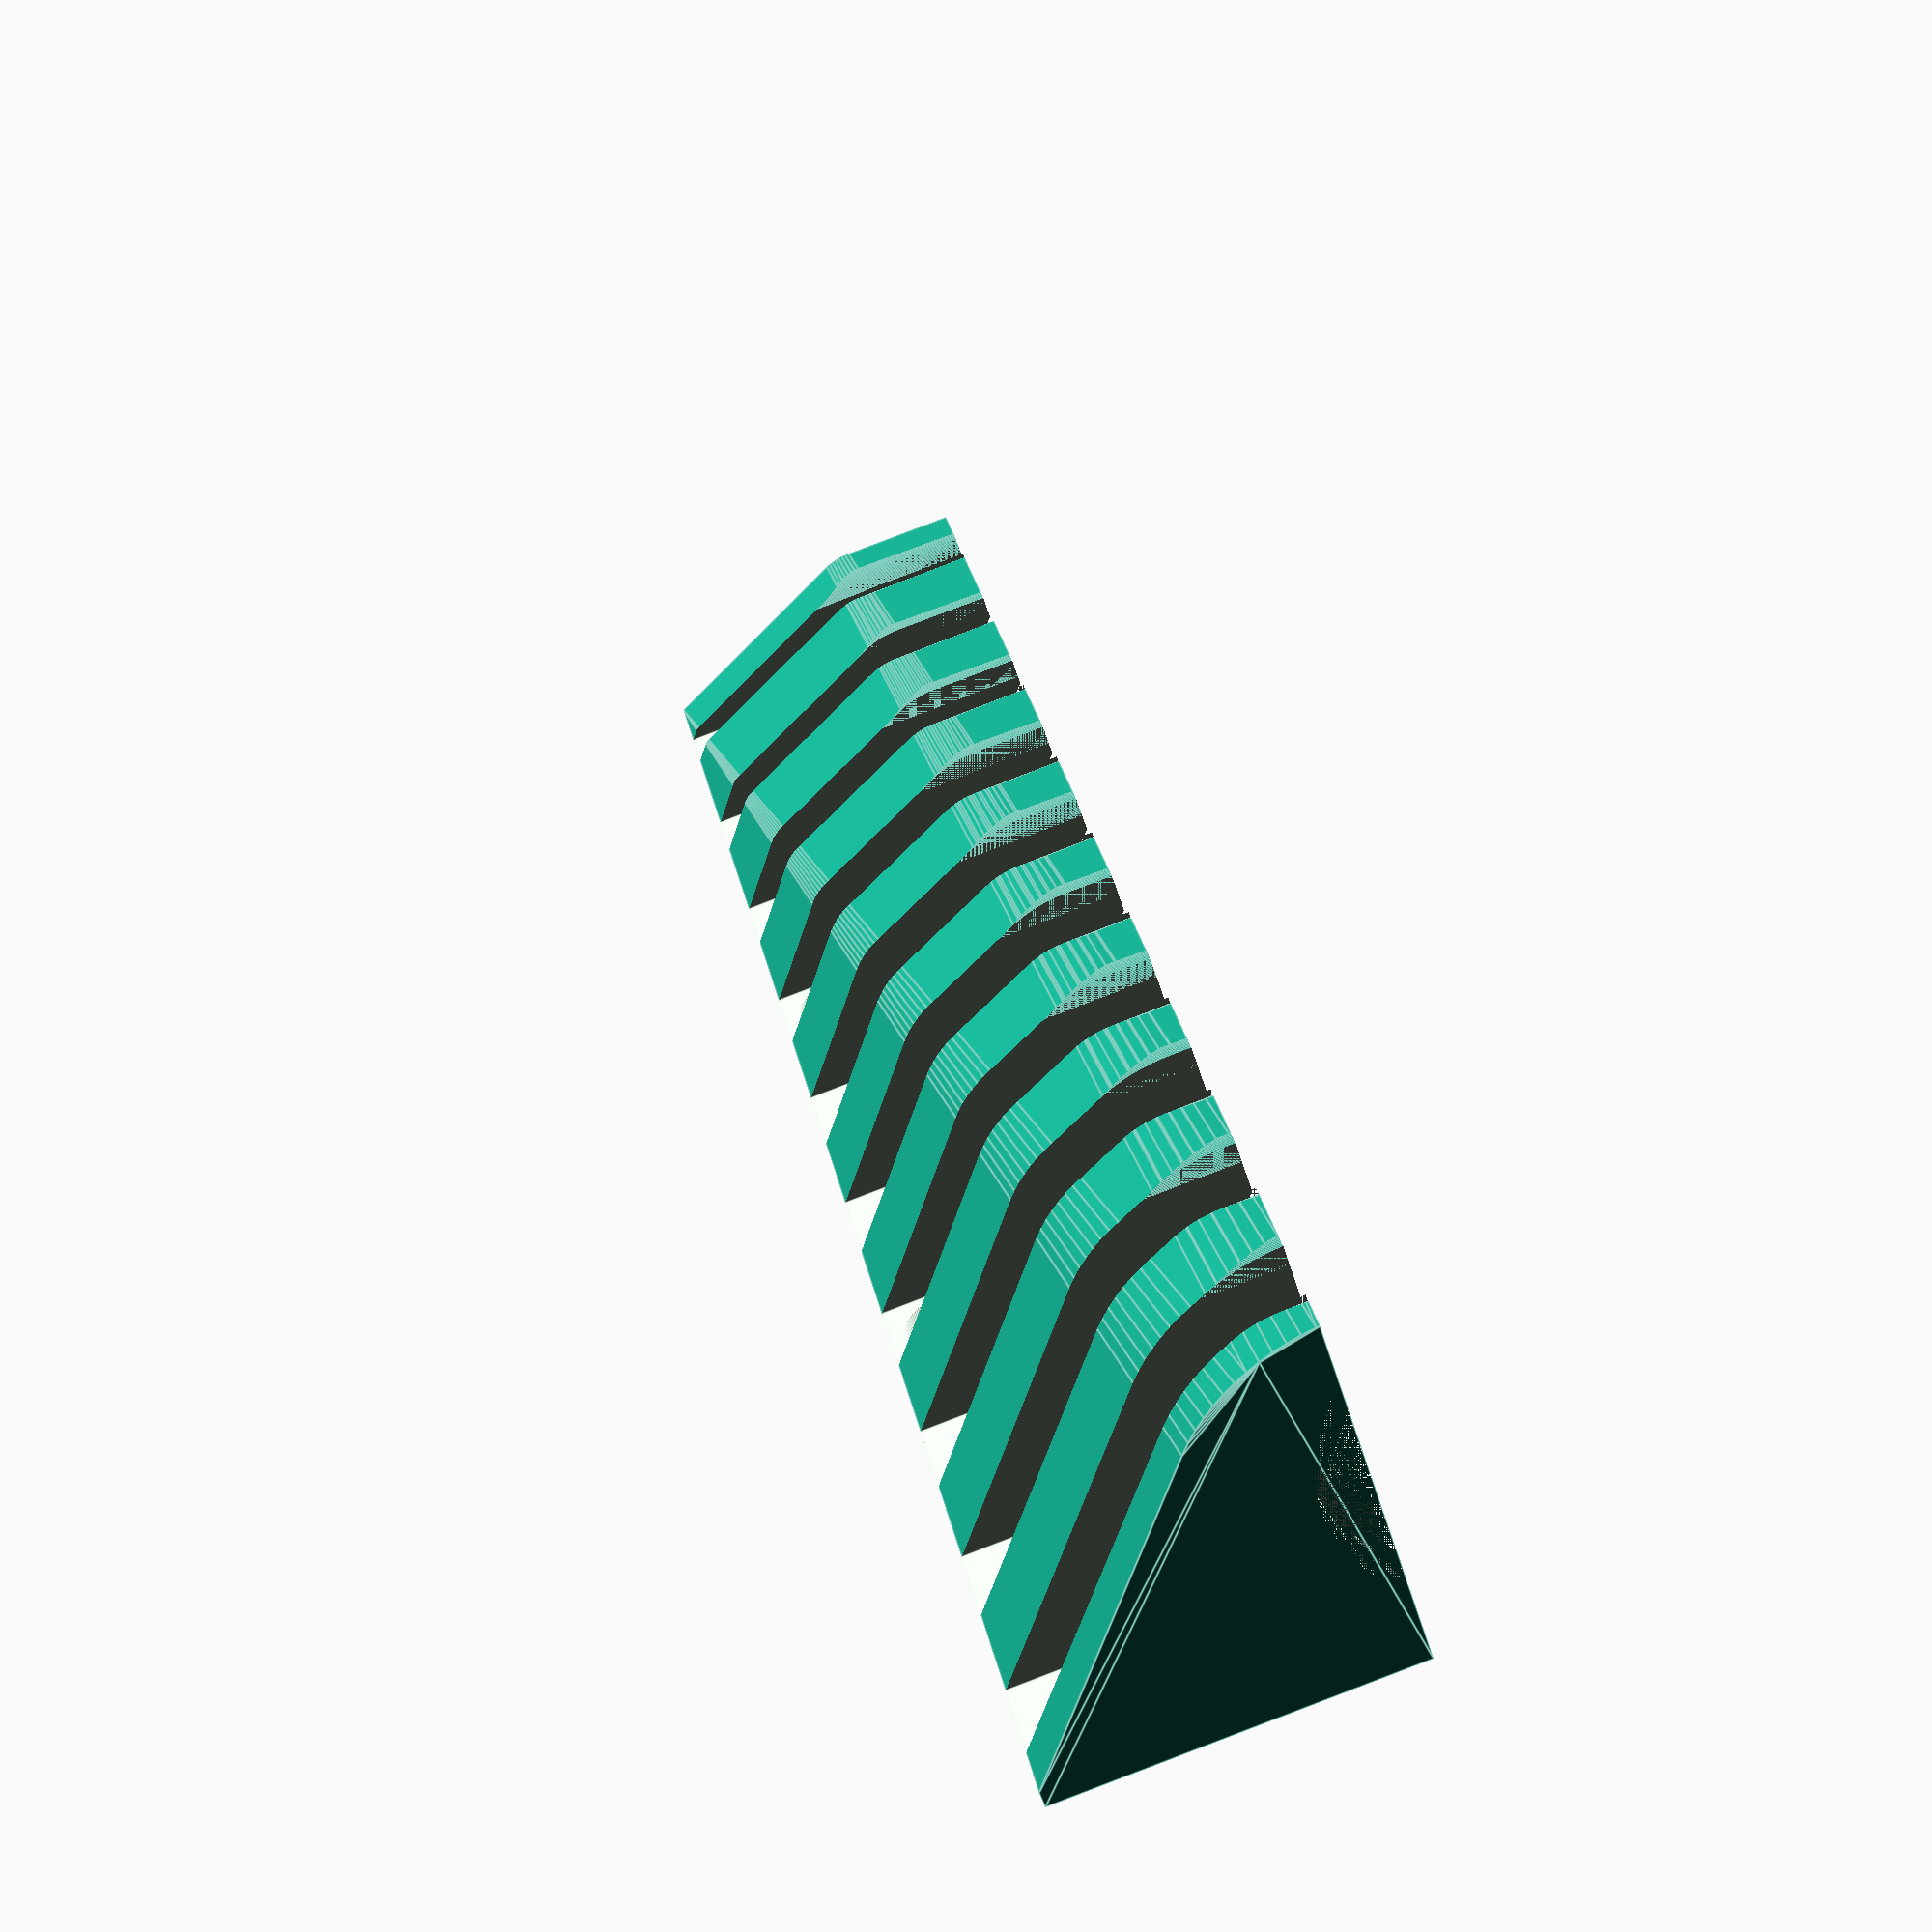
<openscad>
// Wrench Hanger.
// Inspired by:
//     https://www.thingiverse.com/thing:2490206
// Unfortunately, it was too small for my wrenches. :-(

/* [General Asthetics] */

// Wrench Spacing (On Center)
w_oc = 18;

/* [Wrench Set Info] */

// Number of Wrenches
wrenches = 10;

// Largest Wrench neck thickness (just below full-boxed end)
largest_wrench_neck_thickness = 8;
// Outside diameter of the largest wrench boxed end.
largest_wrench_box_end_od = 40;

// thinnest_wrench_neck_thickness Wrench body (thickest portion of the body -- since this one is probably short)
thinnest_wrench_neck_thickness = 4.5;
smallest_wrench_box_end_od = 12;

// Wrench Step Size (How much space to add for each wrench in the series up to the largest_wrench_neck_thickness)
wrench_size_step = 1;

/* [Mount Holes] */

// Mounting hole specs;
mount_diameter = 6.5;
mount_oc = 26.5;

// Slew to use for calculating mount hole positions. (Used for mount holes after the first set.)
mount_slew = 1; 

// Force the mount points to advance this many wrench slots from the first available candidate.
mount_advance = 1;


/* [Hidden] */
$fn = 90;


first_mount_candidate = ((mount_diameter - thinnest_wrench_neck_thickness) / wrench_size_step) + 1 + mount_advance;
first_mount_location = (first_mount_candidate * w_oc) - (w_oc / 2);

// Calculate the slope of the outer line.
y_slope = (largest_wrench_box_end_od - smallest_wrench_box_end_od) / (wrenches * w_oc);

rotate([-90, 0, 0])
difference() {
    hull() {
        intersection() {
            union() {
                // Initial box-end recesses at the top
                hull() {
                    rotate([0, 90, 0]) 
                        translate([-smallest_wrench_box_end_od/ 2, 
                                        -smallest_wrench_box_end_od / 2, 
                                        0]) 
                            cylinder(d = smallest_wrench_box_end_od, h = 0.01);

                    rotate([0, 90, 0]) 
                        translate([-largest_wrench_box_end_od / 2, -largest_wrench_box_end_od / 2, (wrenches * w_oc) - 0.01]) 
                            cylinder(smallest_wrench_box_end_od, d = largest_wrench_box_end_od, h = 0.01);
                }
                
                // Shifted a bit lower to cause it to look 'bulky'.
                translate([0, 0, -mount_oc / 2]) hull() {
                    rotate([0, 90, 0]) 
                        translate([-smallest_wrench_box_end_od/ 2, -smallest_wrench_box_end_od / 2, 0]) 
                            cylinder(d = smallest_wrench_box_end_od, h = 0.01);

                    rotate([0, 90, 0]) 
                        translate([-largest_wrench_box_end_od / 2, -largest_wrench_box_end_od / 2, (wrenches * w_oc) - 0.01]) 
                            cylinder(smallest_wrench_box_end_od, d = largest_wrench_box_end_od, h = 0.01);
                }
                
                translate([0, 0, -(mount_oc) - 5]) 
                    cube([wrenches * w_oc, 2, mount_oc + 10]);
            }
            
            translate([0, -largest_wrench_box_end_od, -mount_oc- 5]) 
                cube([wrenches * w_oc, 2 + largest_wrench_box_end_od, mount_oc + 10]);
        }
        
    }
        
    // Cut out wrench handles
    for ( i = [1 : wrenches]) {
        echo ("Calculating Wrench Position", i);
        this_step = min(thinnest_wrench_neck_thickness + ((i - 1) * wrench_size_step), largest_wrench_neck_thickness);
        echo ("   width: ",  this_step);

        if (i == first_mount_candidate) {
            echo("    first Mount Location", first_mount_location);
             translate([(i * w_oc) - (w_oc / 2), -largest_wrench_box_end_od / 2, 0]) rotate([-90, 0, 0]) cylinder(d = mount_diameter, h = largest_wrench_box_end_od + 5);
             translate([(i * w_oc) - (w_oc / 2), -largest_wrench_box_end_od / 2, -mount_oc]) rotate([-90, 0, 0]) cylinder(d = mount_diameter, h = largest_wrench_box_end_od + 5);
        }
        
        if (i > first_mount_candidate) {
            slot_center = (i * w_oc) - (w_oc / 2);
            
            left_candidate = slot_center - (this_step / 2) + ((mount_diameter - mount_slew) / 2);
            right_candidate = slot_center + (this_step / 2) - ((mount_diameter + mount_slew) / 2);
            
            for (mc = [first_mount_location + mount_oc :  mount_oc : right_candidate]) {
                if (mc >= left_candidate && mc <= right_candidate) {
                    echo("   Mount Location Confirmed: ", mc);
                     translate([(i * w_oc) - (w_oc / 2), -largest_wrench_box_end_od / 2, 0]) rotate([-90, 0, 0]) cylinder(d = mount_diameter, h = largest_wrench_box_end_od + 5);
                     translate([(i * w_oc) - (w_oc / 2), -largest_wrench_box_end_od / 2, -mount_oc]) rotate([-90, 0, 0]) cylinder(d = mount_diameter, h = largest_wrench_box_end_od + 5);
                }
            }
        }
        
        // location along the x -axis as a percentage.
        current_percentage = ((i * w_oc) - (w_oc / 2) - (this_step / 2)) / ((wrenches  * w_oc) + (2 * largest_wrench_neck_thickness));
        
        step_y_offset = ((largest_wrench_box_end_od - smallest_wrench_box_end_od) * current_percentage);
        
        x_center = (i * w_oc - (w_oc / 2));
        x_left = x_center - (this_step / 2);
        x_right = x_center + (this_step / 2);
        
        // Cutout for the wrench handle
        mirror([0, 1, 0]) {
            // Rounded left side.
            difference() {
                translate([x_left - 2, (y_slope * (x_left - 2)) + smallest_wrench_box_end_od - 2, -mount_oc - 5])
                    cube([2, 3, largest_wrench_box_end_od]);
                translate([x_left - 2, (y_slope * (x_left - 2)) + smallest_wrench_box_end_od - 2, -mount_oc - 5]) 
                    cylinder(d = 4, h = largest_wrench_box_end_od);
            }
            // Rounded right side.
            difference() {
                translate([x_right, (y_slope * (x_right+ 2)) + smallest_wrench_box_end_od - 2, -mount_oc - 5]) 
                    cube([2, 3, largest_wrench_box_end_od]);
                translate([x_right + 2, (y_slope * (x_right+ 2)) + smallest_wrench_box_end_od - 2, -mount_oc - 5]) 
                    cylinder(d = 4, h = largest_wrench_box_end_od);
            }
            
            // the slot
            translate([x_left, 0, -mount_oc - 5])
                cube([this_step, (y_slope * x_right) + smallest_wrench_box_end_od, largest_wrench_box_end_od]);
        }
    }
    
    // Make room for the boxed ends
    hull() {
        rotate([0, 90, 0]) 
            translate([-smallest_wrench_box_end_od/ 1.25, -smallest_wrench_box_end_od / 2, 0]) 
                cylinder(d = smallest_wrench_box_end_od, h = 0.01);

        rotate([0, 90, 0]) 
            translate([-largest_wrench_box_end_od / 2, -largest_wrench_box_end_od / 2, (wrenches * w_oc) - 0.01]) 
                cylinder(d = largest_wrench_box_end_od, h = 0.01);
    }
}  

</openscad>
<views>
elev=50.6 azim=76.8 roll=16.4 proj=p view=edges
</views>
